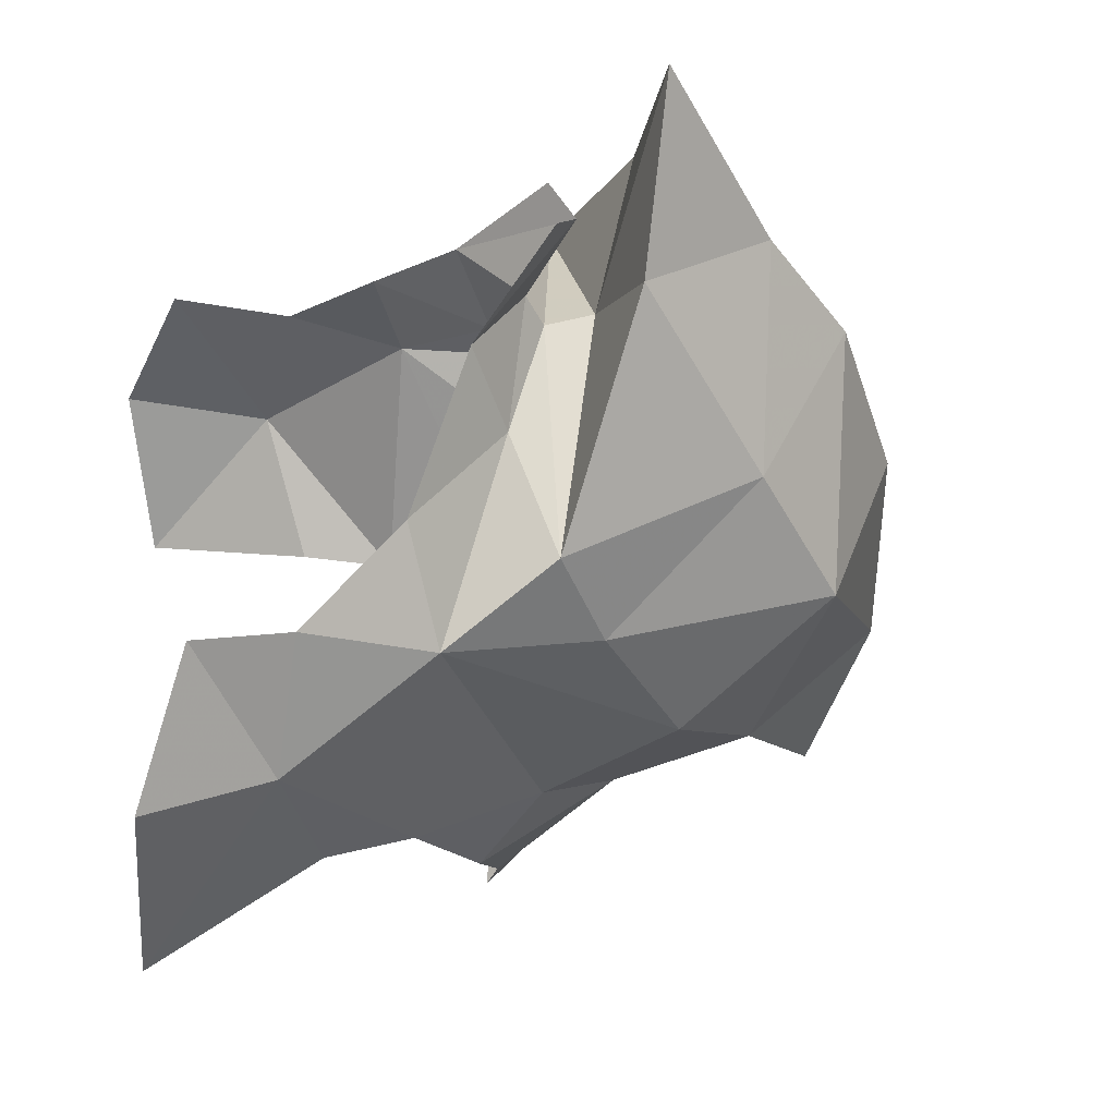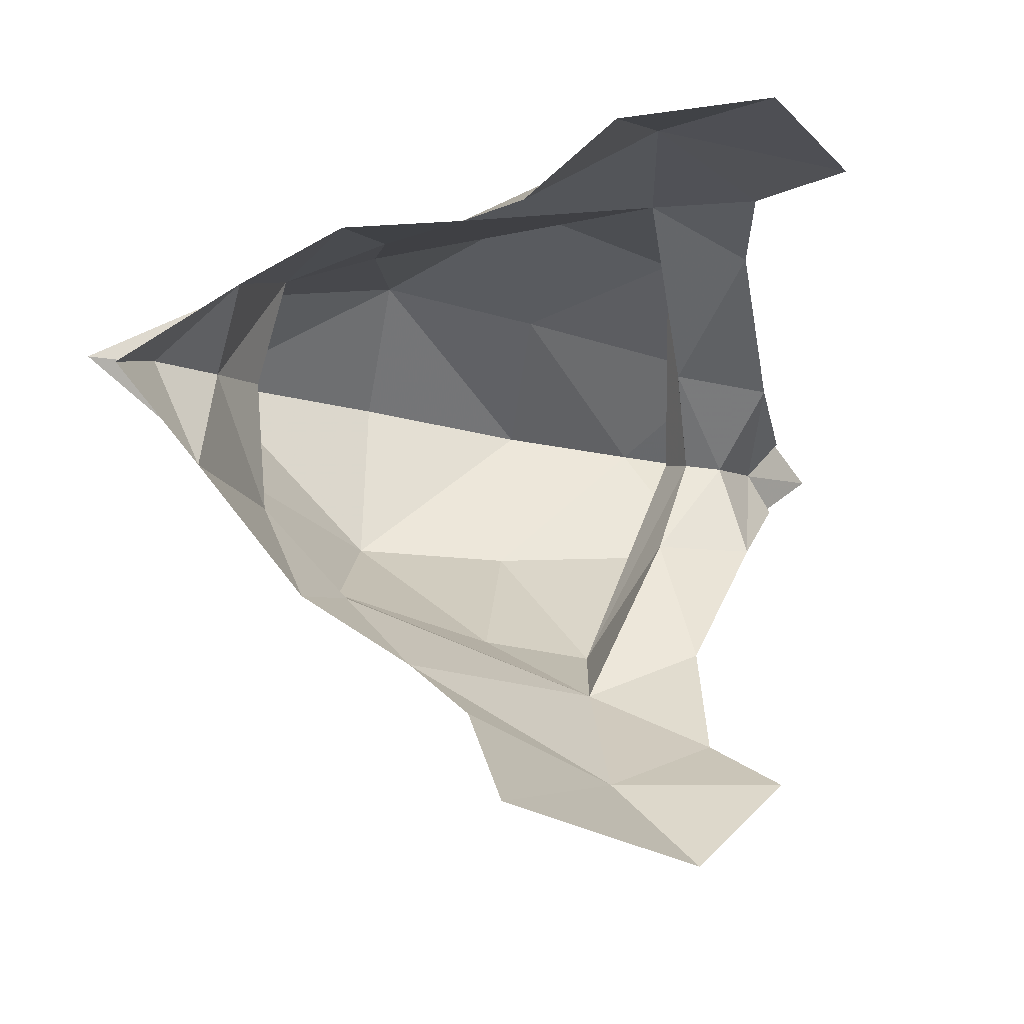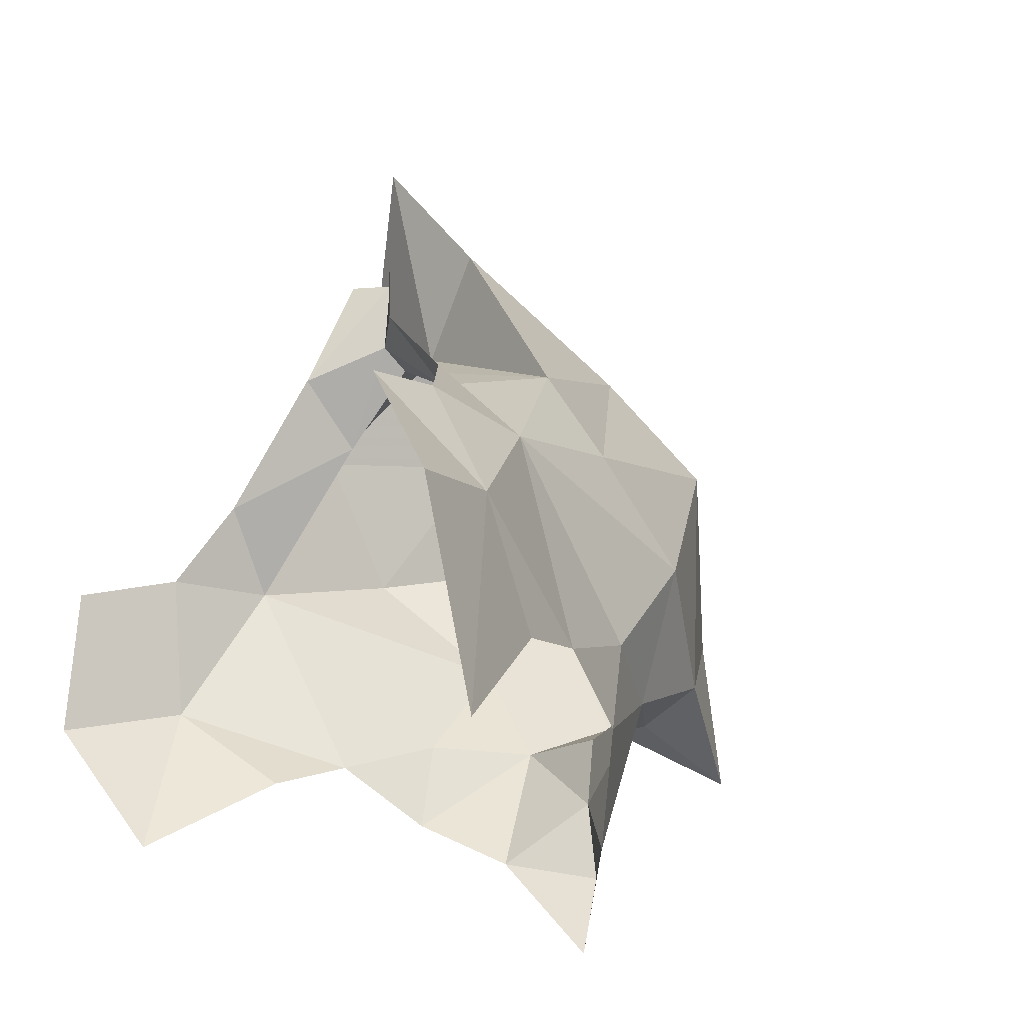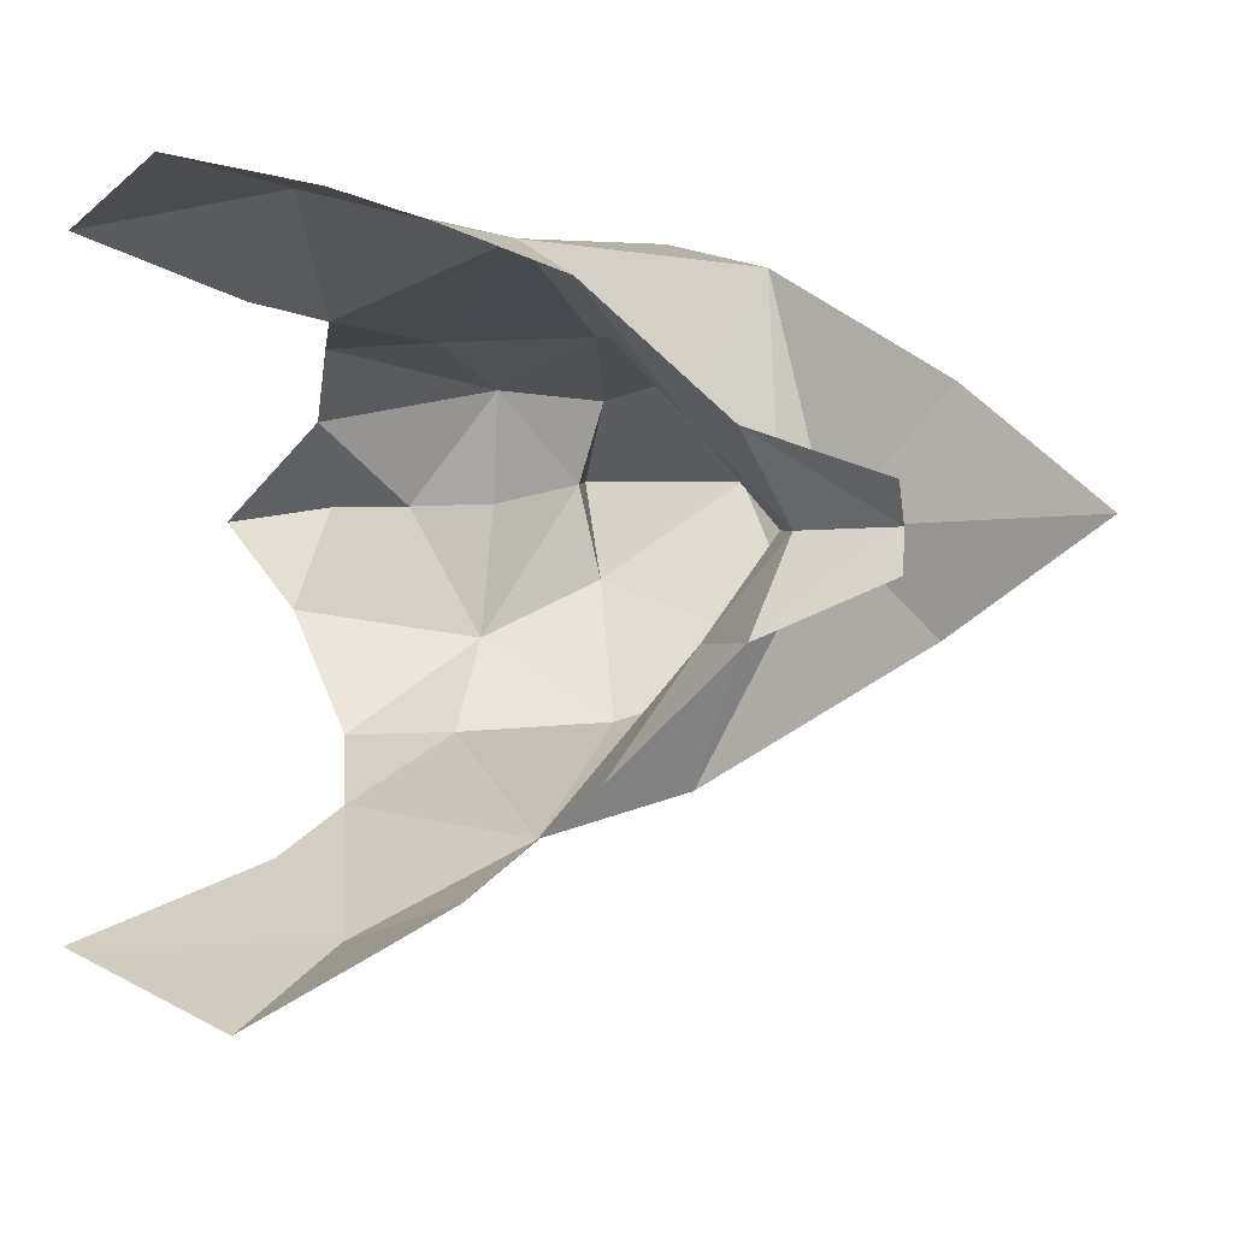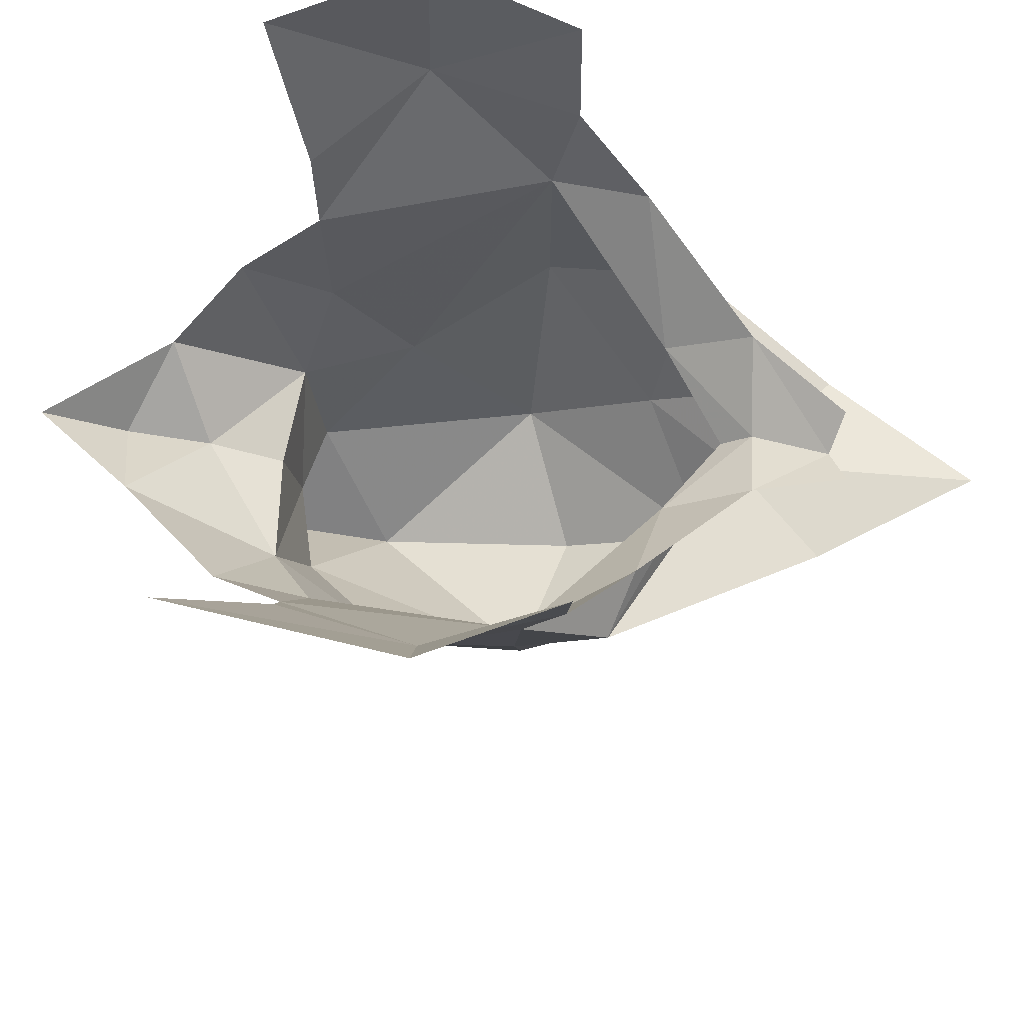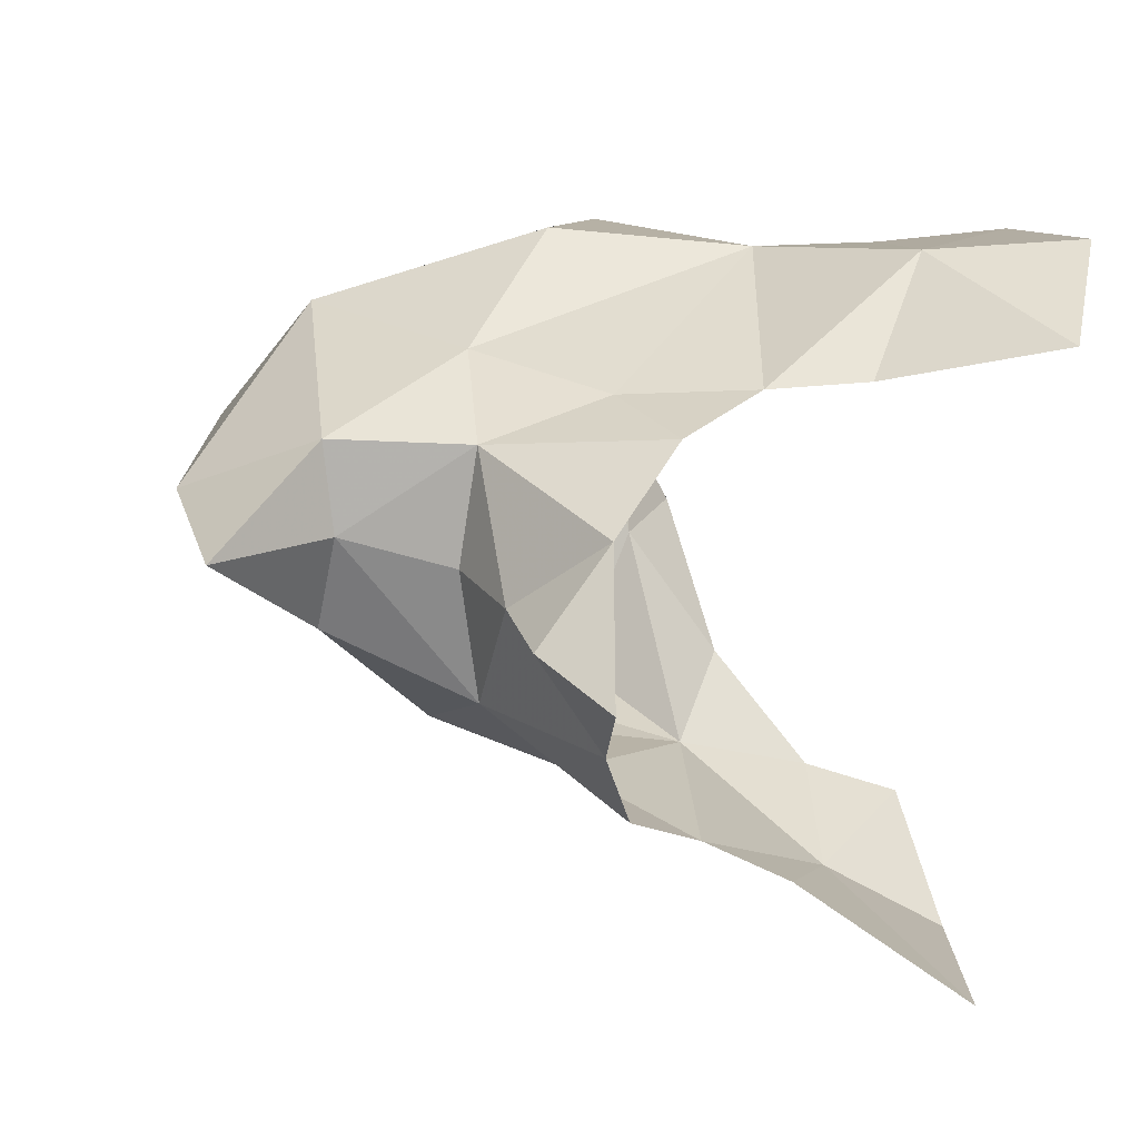
<metadata>
{"format":"obj","ext":"obj","renderer":"f3d","projection":"perspective","resolution":1024,"background":"white","views":[{"elev":-57.2,"azim":-27.8,"up":"+Y"},{"elev":-4.2,"azim":-152.1,"up":"+Y"},{"elev":-29.4,"azim":-30.7,"up":"+Z"},{"elev":-3.8,"azim":-68.2,"up":"+Y"},{"elev":-29.6,"azim":-110.6,"up":"+Y"},{"elev":25.7,"azim":157.0,"up":"+Y"}]}
</metadata>
<code>
g common_shoulder_male_41090
v 1.926 -3.65 2.813
v 3.62 -3.306 1.394
v 0.7 -4.467 0.4434
v 3.572 1.226 8.189
v 1.224 -1.234 7.39
v 0.01892 0.6424 10.62
v 5.134 -1.359 4.888
v 10.45 2.606 0.6916
v 10.98 2.794 -2.914
v 8.705 0.5894 -1.656
v 7.792 -1.147 3.112
v 8.465 2.214 4.56
v 6.225 -2.298 -0.3869
v 5.968 1.65 6.982
v 4.514 -2.508 -2.85
v 6.296 -0.6547 -3.146
v 2.366 -3.866 -4.044
v 8.454 2.455 -2.015
v 6.573 1.93 -3.006
v 6.403 1.931 -4.723
v 5.459 -0.08131 -6.726
v 6.088 1.73 -8.537
v 6.646 2.003 -6.528
v 4.218 -2.544 -4.991
v 0.01892 0.6424 10.62
v 1.224 -1.234 7.39
v 1.258 0.7121 5.488
v 1.926 -3.65 2.813
v 0.4831 -1.243 3.458
v 0.4899 0.6178 4.874
v 1.258 0.7121 5.488
v -0.1276 0.542 5.303
v -0.4993 -0.2801 7.27
v -0.03 0.5539 7.152
v -0.9762 -1.32 4.817
v -0.8995 -3.62 2.244
v -1.117 -6.177 -2.317
v -2.04 -5.485 0.3046
v -3.352 -7.625 -3.183
v -3.808 -6.193 -0.2854
v 0.7597 -4.807 -4.596
v -1.507 -6.314 -7.494
v 0.8963 2.997 7.785
v 0.7714 5.051 4.581
v 4.466 4.078 5.072
v 2.845 5.985 1.965
v 8.441 4.069 -1.486
v 7.063 4.792 3.114
v 5.349 4.835 -0.3869
v -0.6817 5.568 0.6345
v 3.638 4.624 -2.85
v 6.09 4.051 -2.718
v 1.294 4.725 -3.873
v 5.024 3.467 -6.002
v 3.343 4.588 -4.991
v 0.8963 2.997 7.785
v 0.7714 5.051 4.581
v 0.03327 2.421 3.458
v -0.6871 1.25 7.27
v -1.401 2.144 4.817
v -2.067 4.614 2.244
v -3.108 5.427 0.3046
v -2.338 6.35 -2.685
v -5.36 5.66 -0.5584
v -5.169 6.488 -3.691
v -3.265 5.745 -6.456
v -0.4278 4.865 -4.596
f 2 1 3
f 5 4 6
f 7 1 2
f 9 8 10
f 8 11 10
f 11 8 12
f 13 10 11
f 2 3 13
f 11 14 7
f 14 11 12
f 11 7 2
f 13 3 15
f 11 2 13
f 13 16 10
f 3 17 15
f 14 4 7
f 1 7 5
f 4 5 7
f 13 15 16
f 10 18 9
f 16 19 18
f 18 10 16
f 16 20 19
f 20 16 21
f 21 22 23
f 24 21 16
f 16 15 24
f 15 17 24
f 26 25 27
f 27 28 26
f 30 29 1
f 1 31 30
f 29 30 32
f 34 33 35
f 29 32 35
f 35 32 34
f 36 3 29
f 29 35 36
f 29 3 1
f 38 37 3
f 3 36 38
f 17 3 37
f 40 39 37
f 37 38 40
f 42 41 37
f 37 39 42
f 37 41 17
f 21 23 20
f 44 43 45
f 4 43 6
f 46 44 45
f 8 9 47
f 48 8 47
f 8 48 12
f 47 49 48
f 50 46 49
f 14 48 45
f 48 14 12
f 45 48 46
f 50 49 51
f 46 48 49
f 52 49 47
f 53 50 51
f 4 14 45
f 44 46 50
f 43 4 45
f 51 49 52
f 18 47 9
f 19 52 18
f 47 18 52
f 20 54 52
f 52 19 20
f 22 54 23
f 54 55 52
f 51 52 55
f 53 51 55
f 25 56 27
f 57 27 56
f 58 30 44
f 31 44 30
f 30 58 32
f 59 34 60
f 32 58 60
f 32 60 34
f 50 61 58
f 60 58 61
f 50 58 44
f 63 62 50
f 61 50 62
f 53 63 50
f 65 64 63
f 62 63 64
f 67 66 63
f 65 63 66
f 67 63 53
f 23 54 20

</code>
